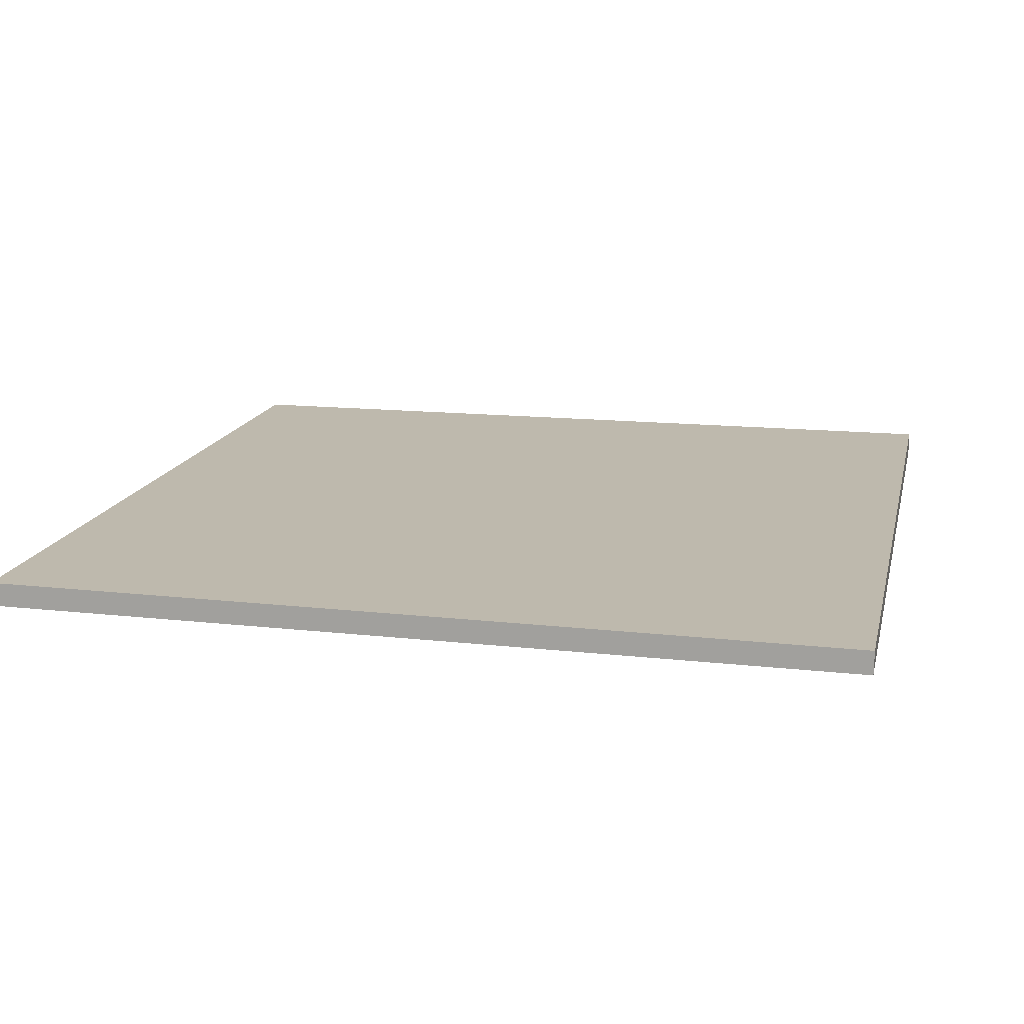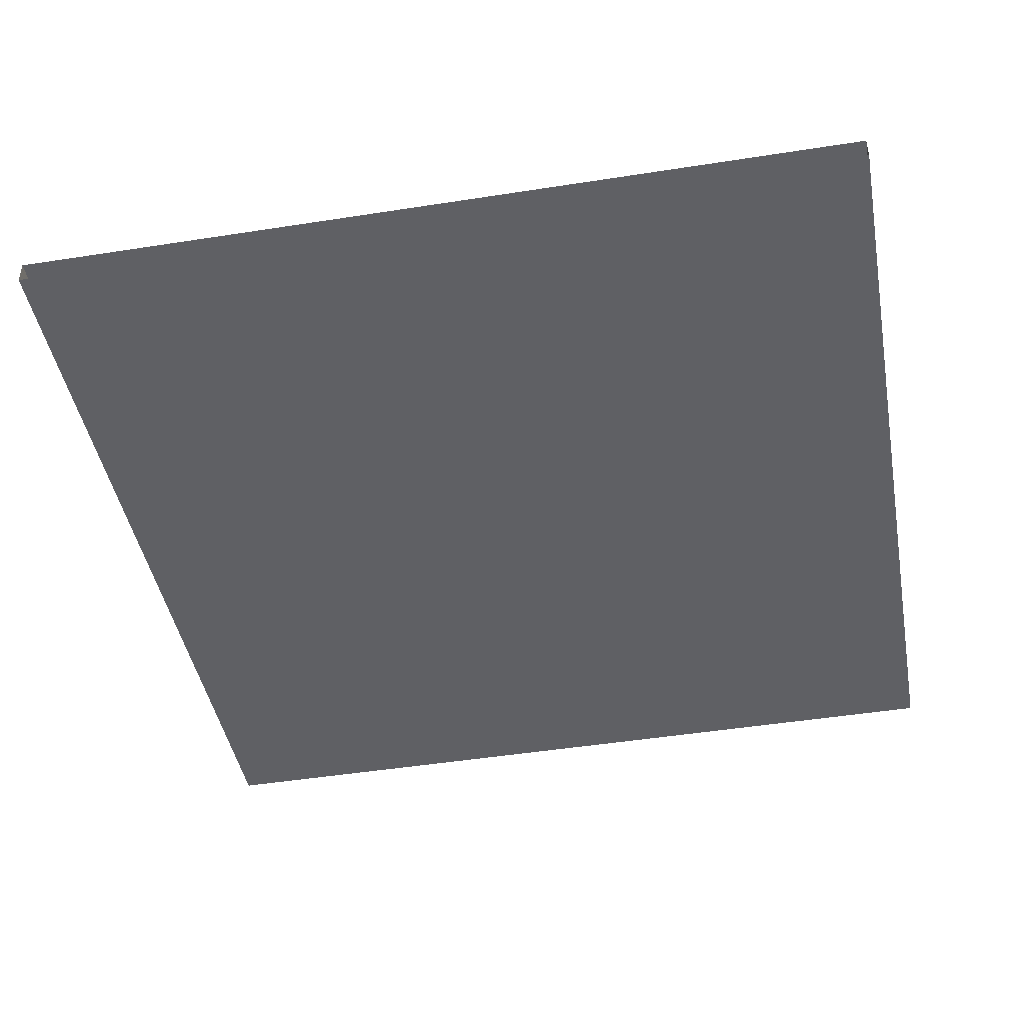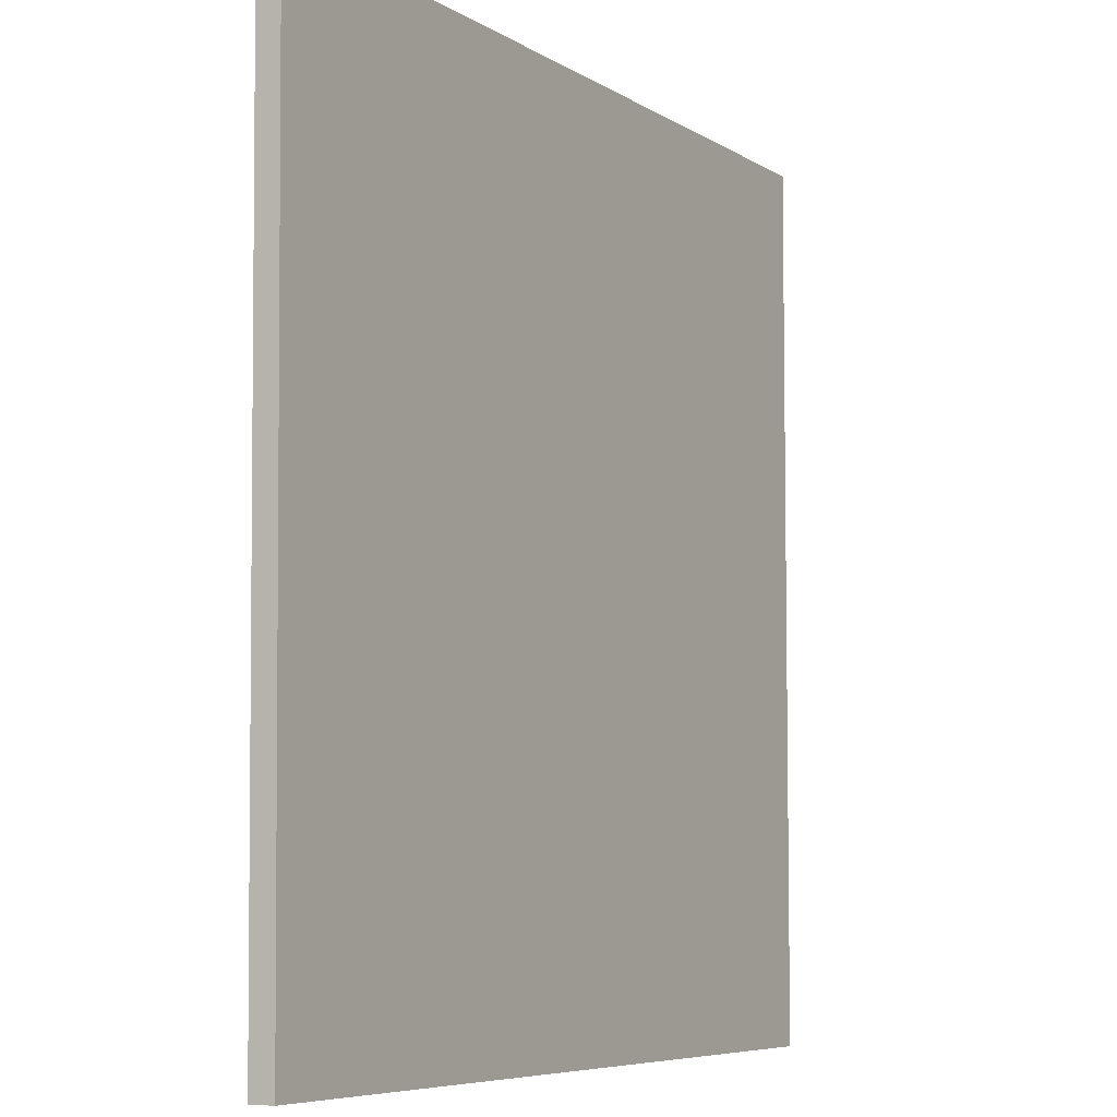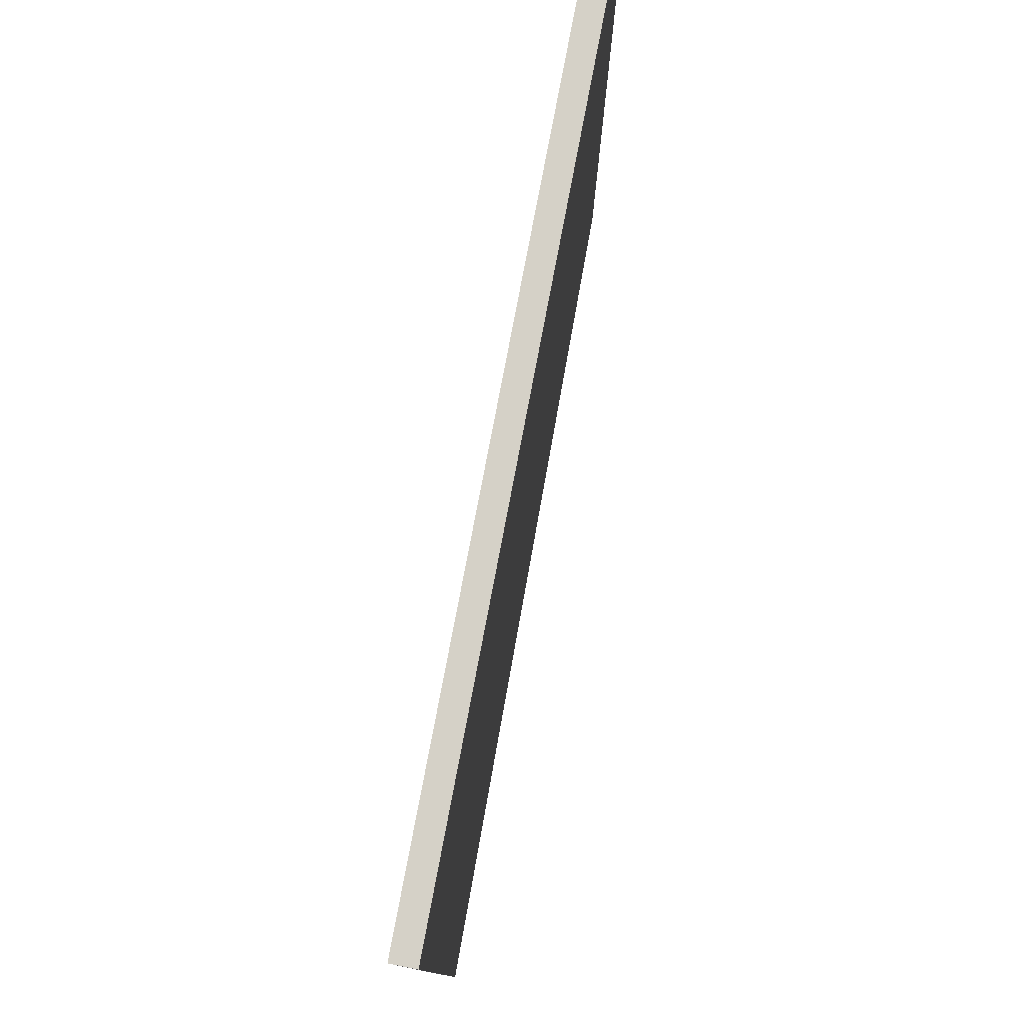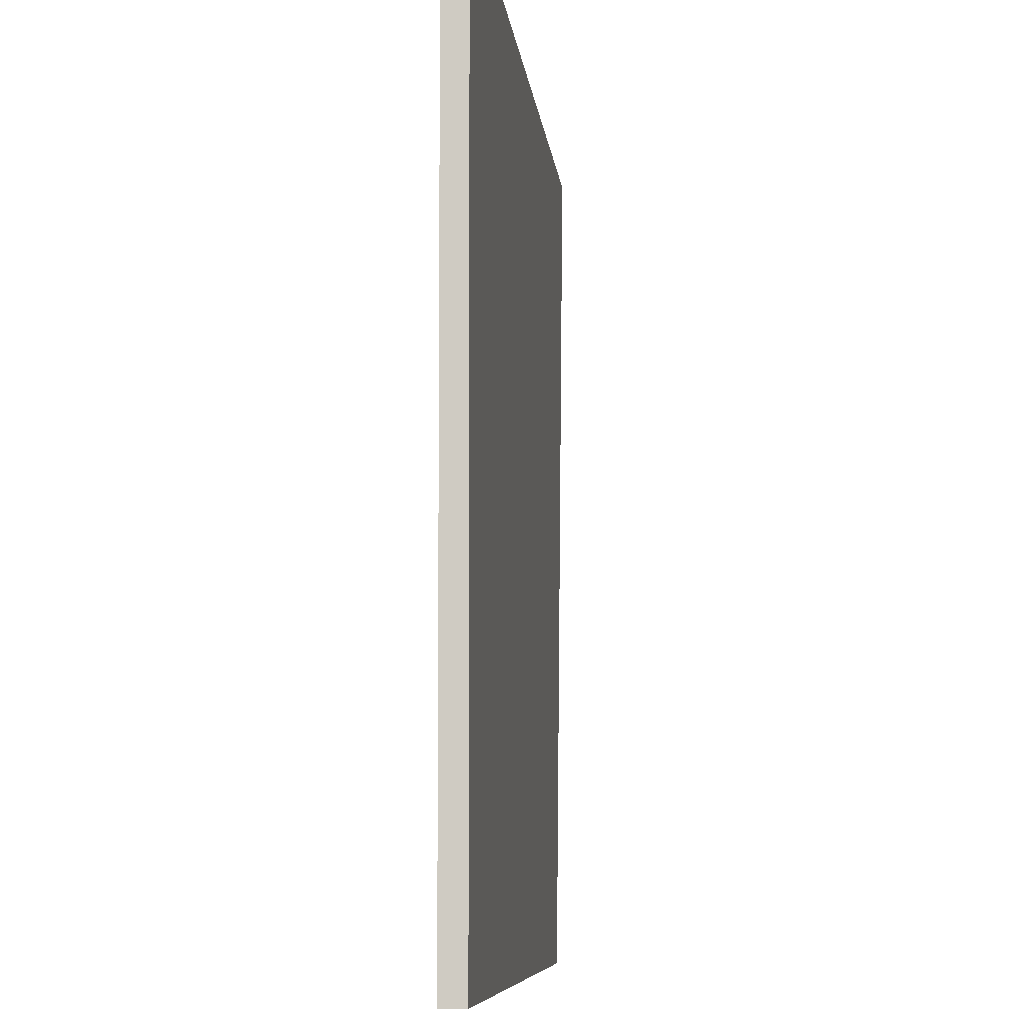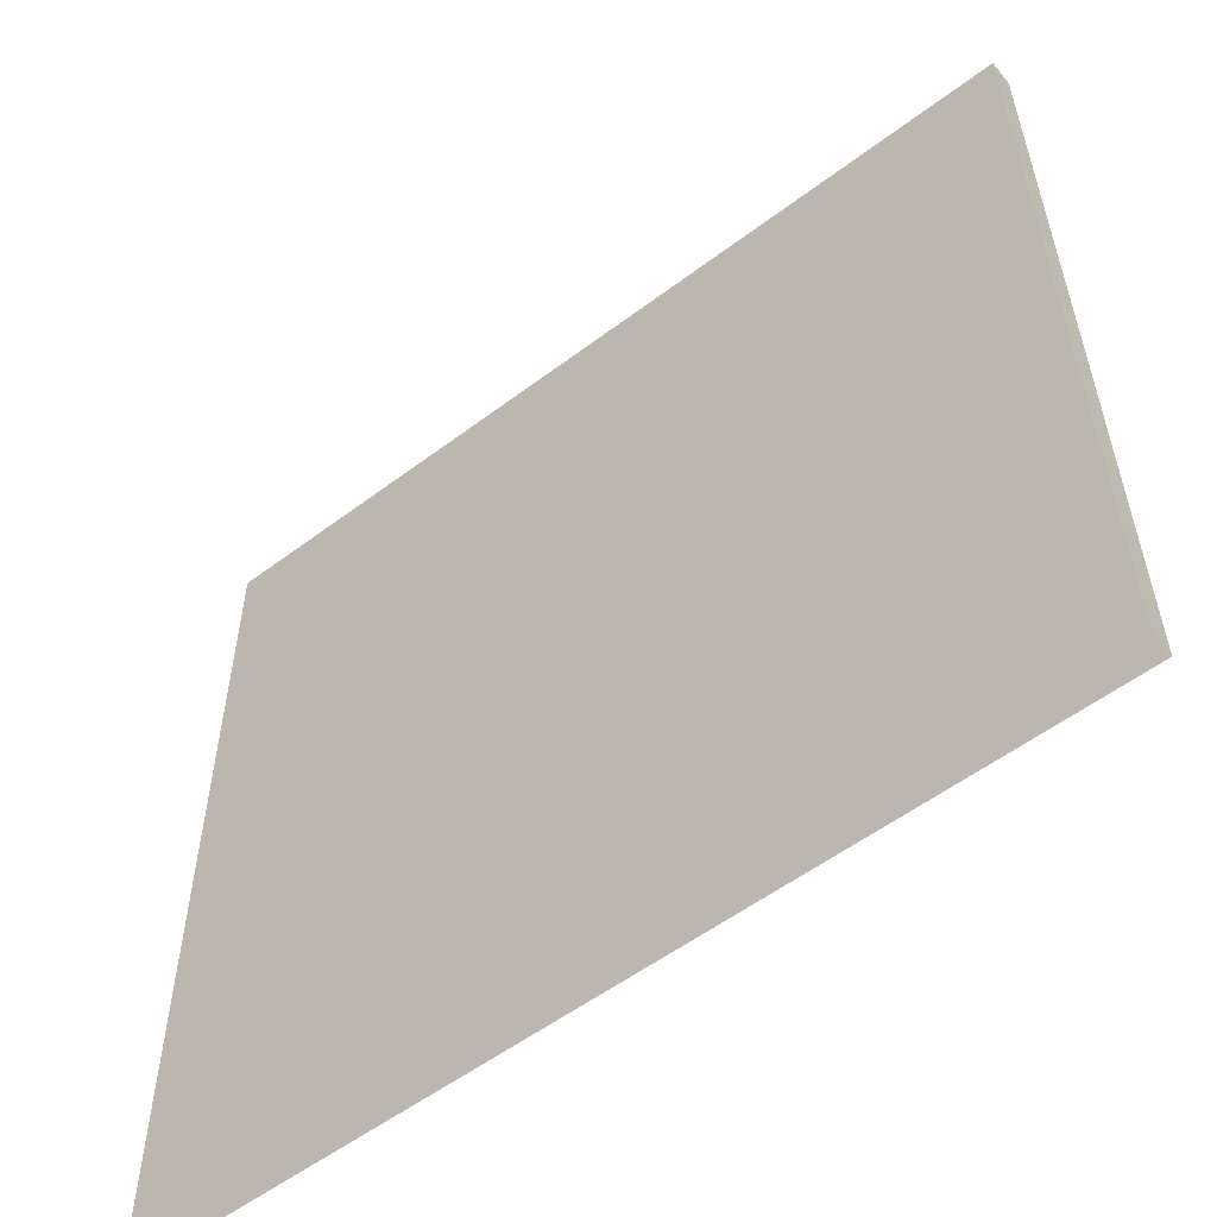
<metadata>
{"format":"obj","ext":"obj","renderer":"f3d","projection":"perspective","resolution":1024,"background":"white","views":[{"elev":15.0,"azim":-167.6,"up":"+Z"},{"elev":-44.0,"azim":10.4,"up":"+Z"},{"elev":-6.9,"azim":-60.5,"up":"+Y"},{"elev":79.4,"azim":-79.8,"up":"+Y"},{"elev":-7.9,"azim":95.4,"up":"+Y"},{"elev":-56.4,"azim":-142.2,"up":"+Y"}]}
</metadata>
<code>
g WoodenFence_Mesh
v 2.006 4.025 0.05858
v 2 0 0.05462
v 2.008 4.025 -0.05065
v 2 0 -0.05462
v -1.993 4.004 0.01577
v -2 0 0.05462
v -1.991 4.004 -0.09346
v -2 0 -0.05462
f 1 3 7 5
f 4 8 7 3
f 8 6 5 7
f 2 4 3 1
f 6 2 1 5

</code>
